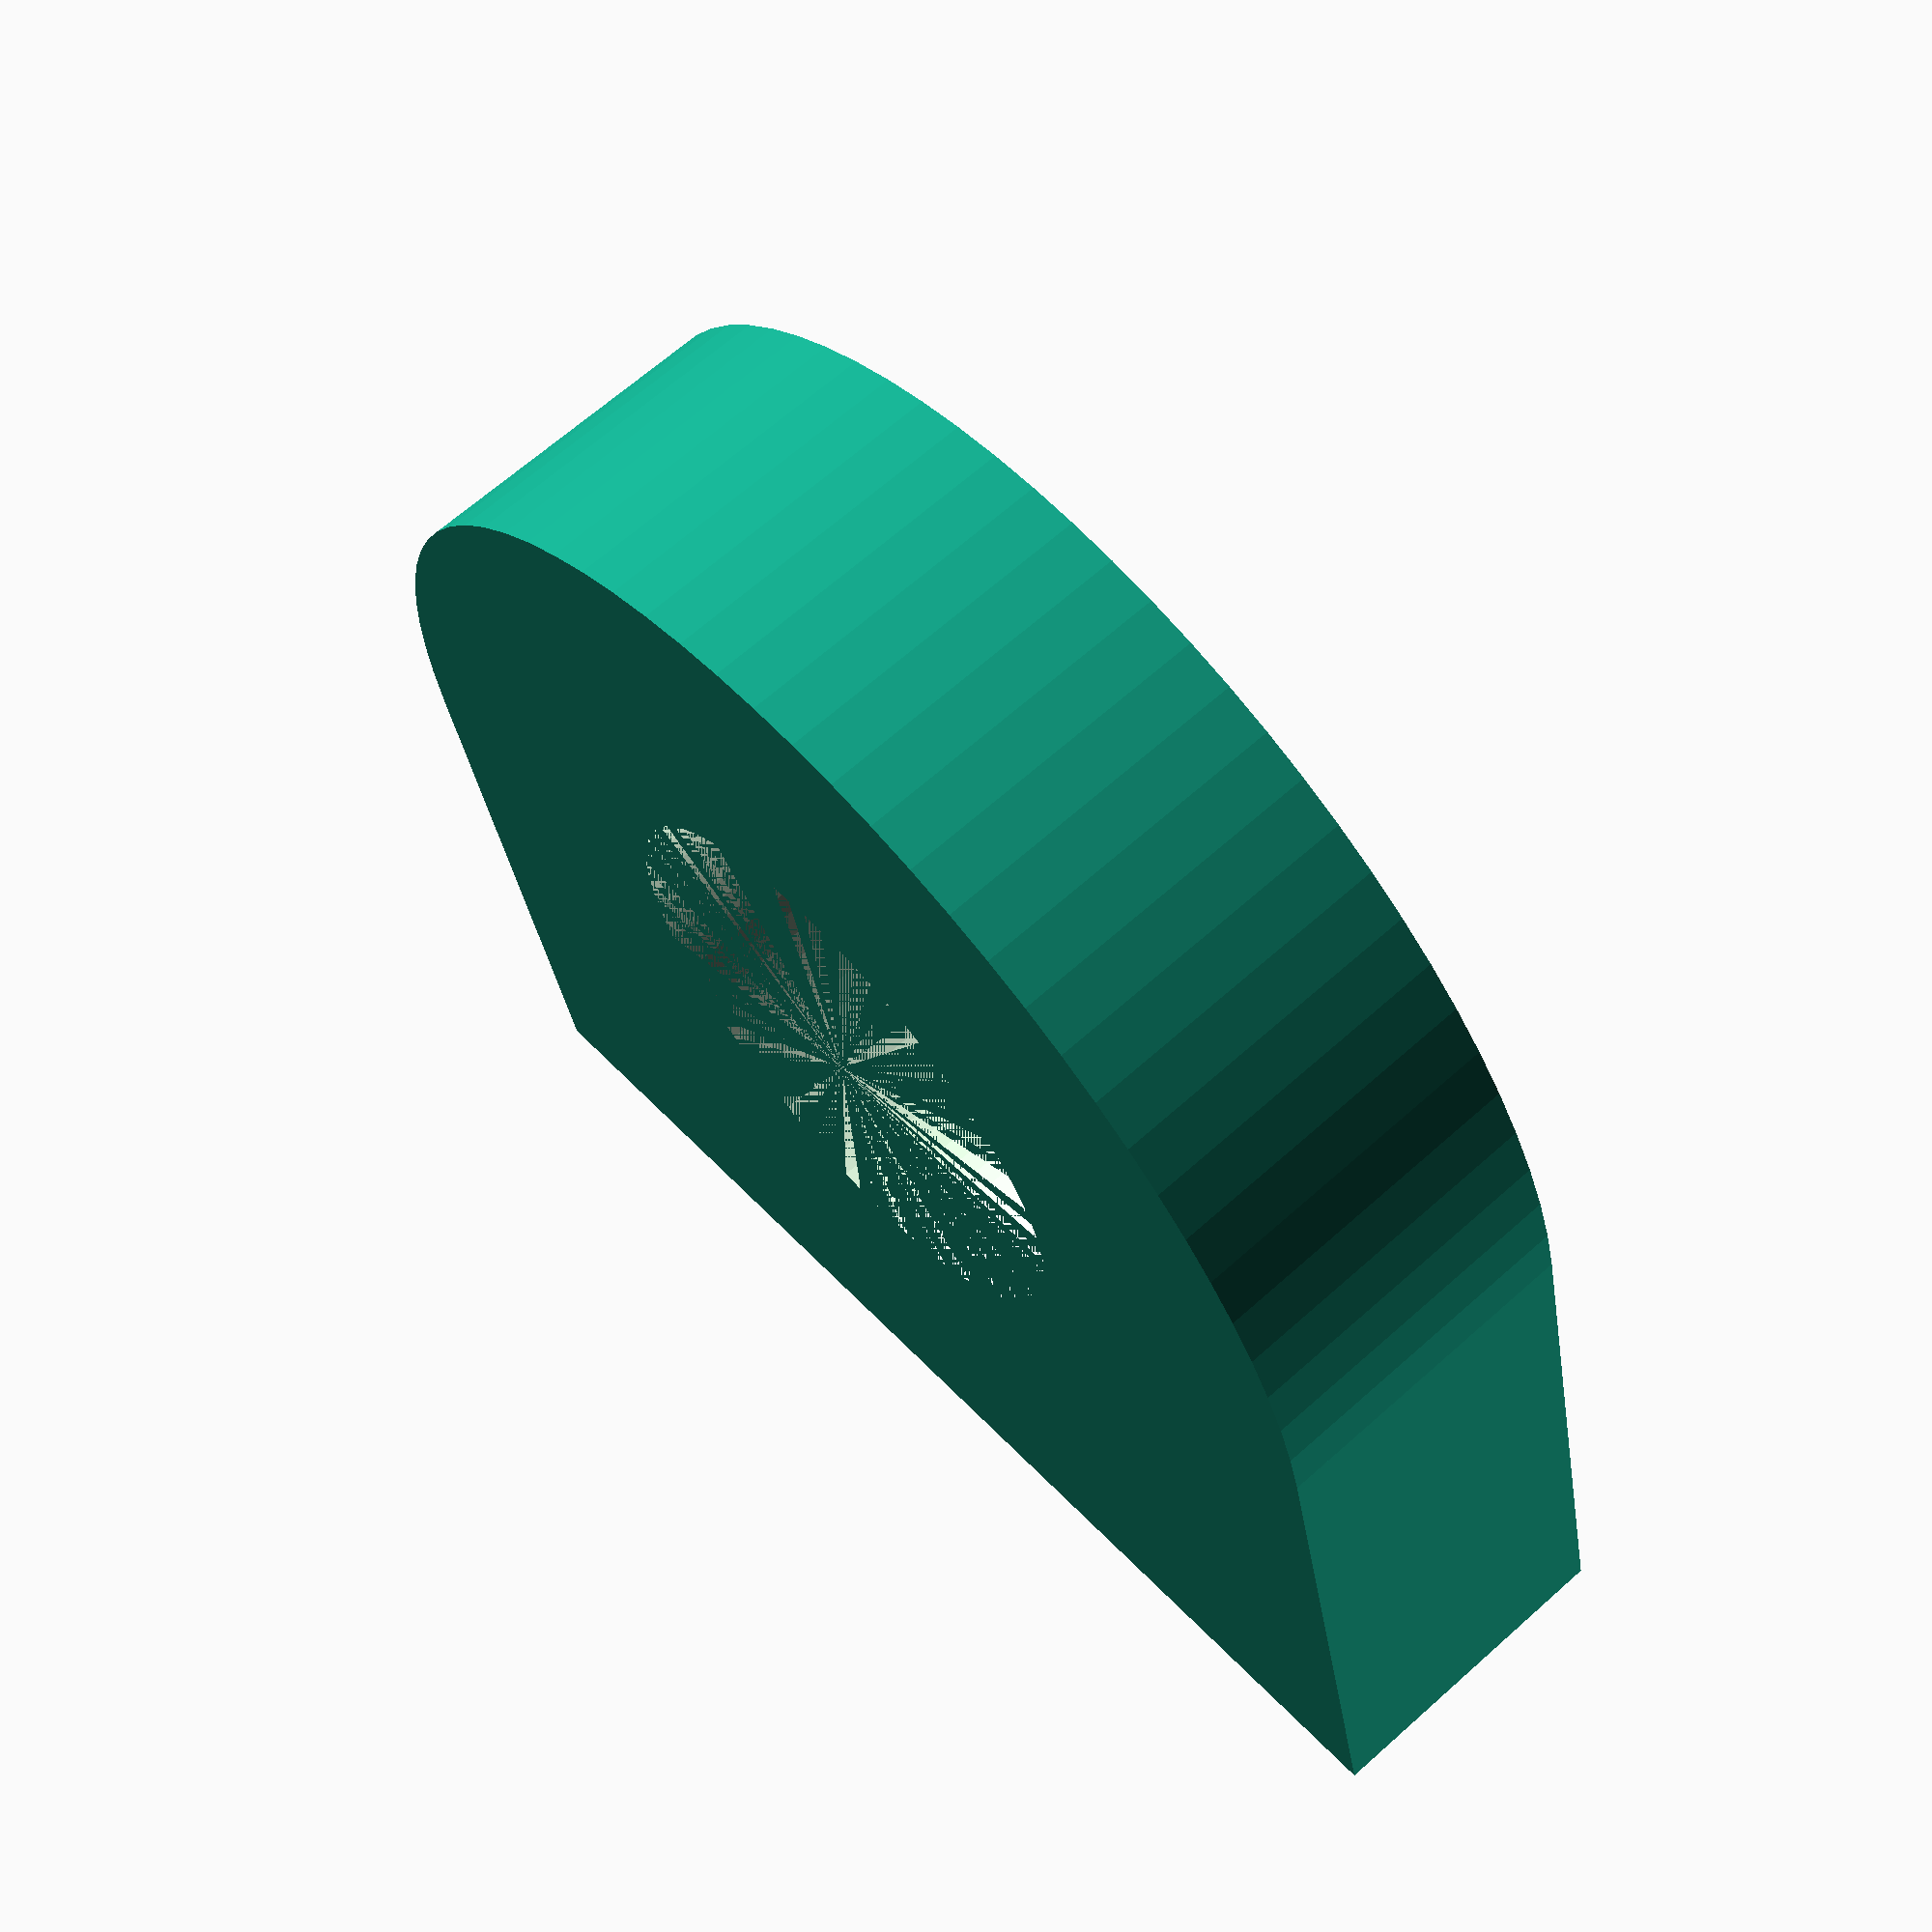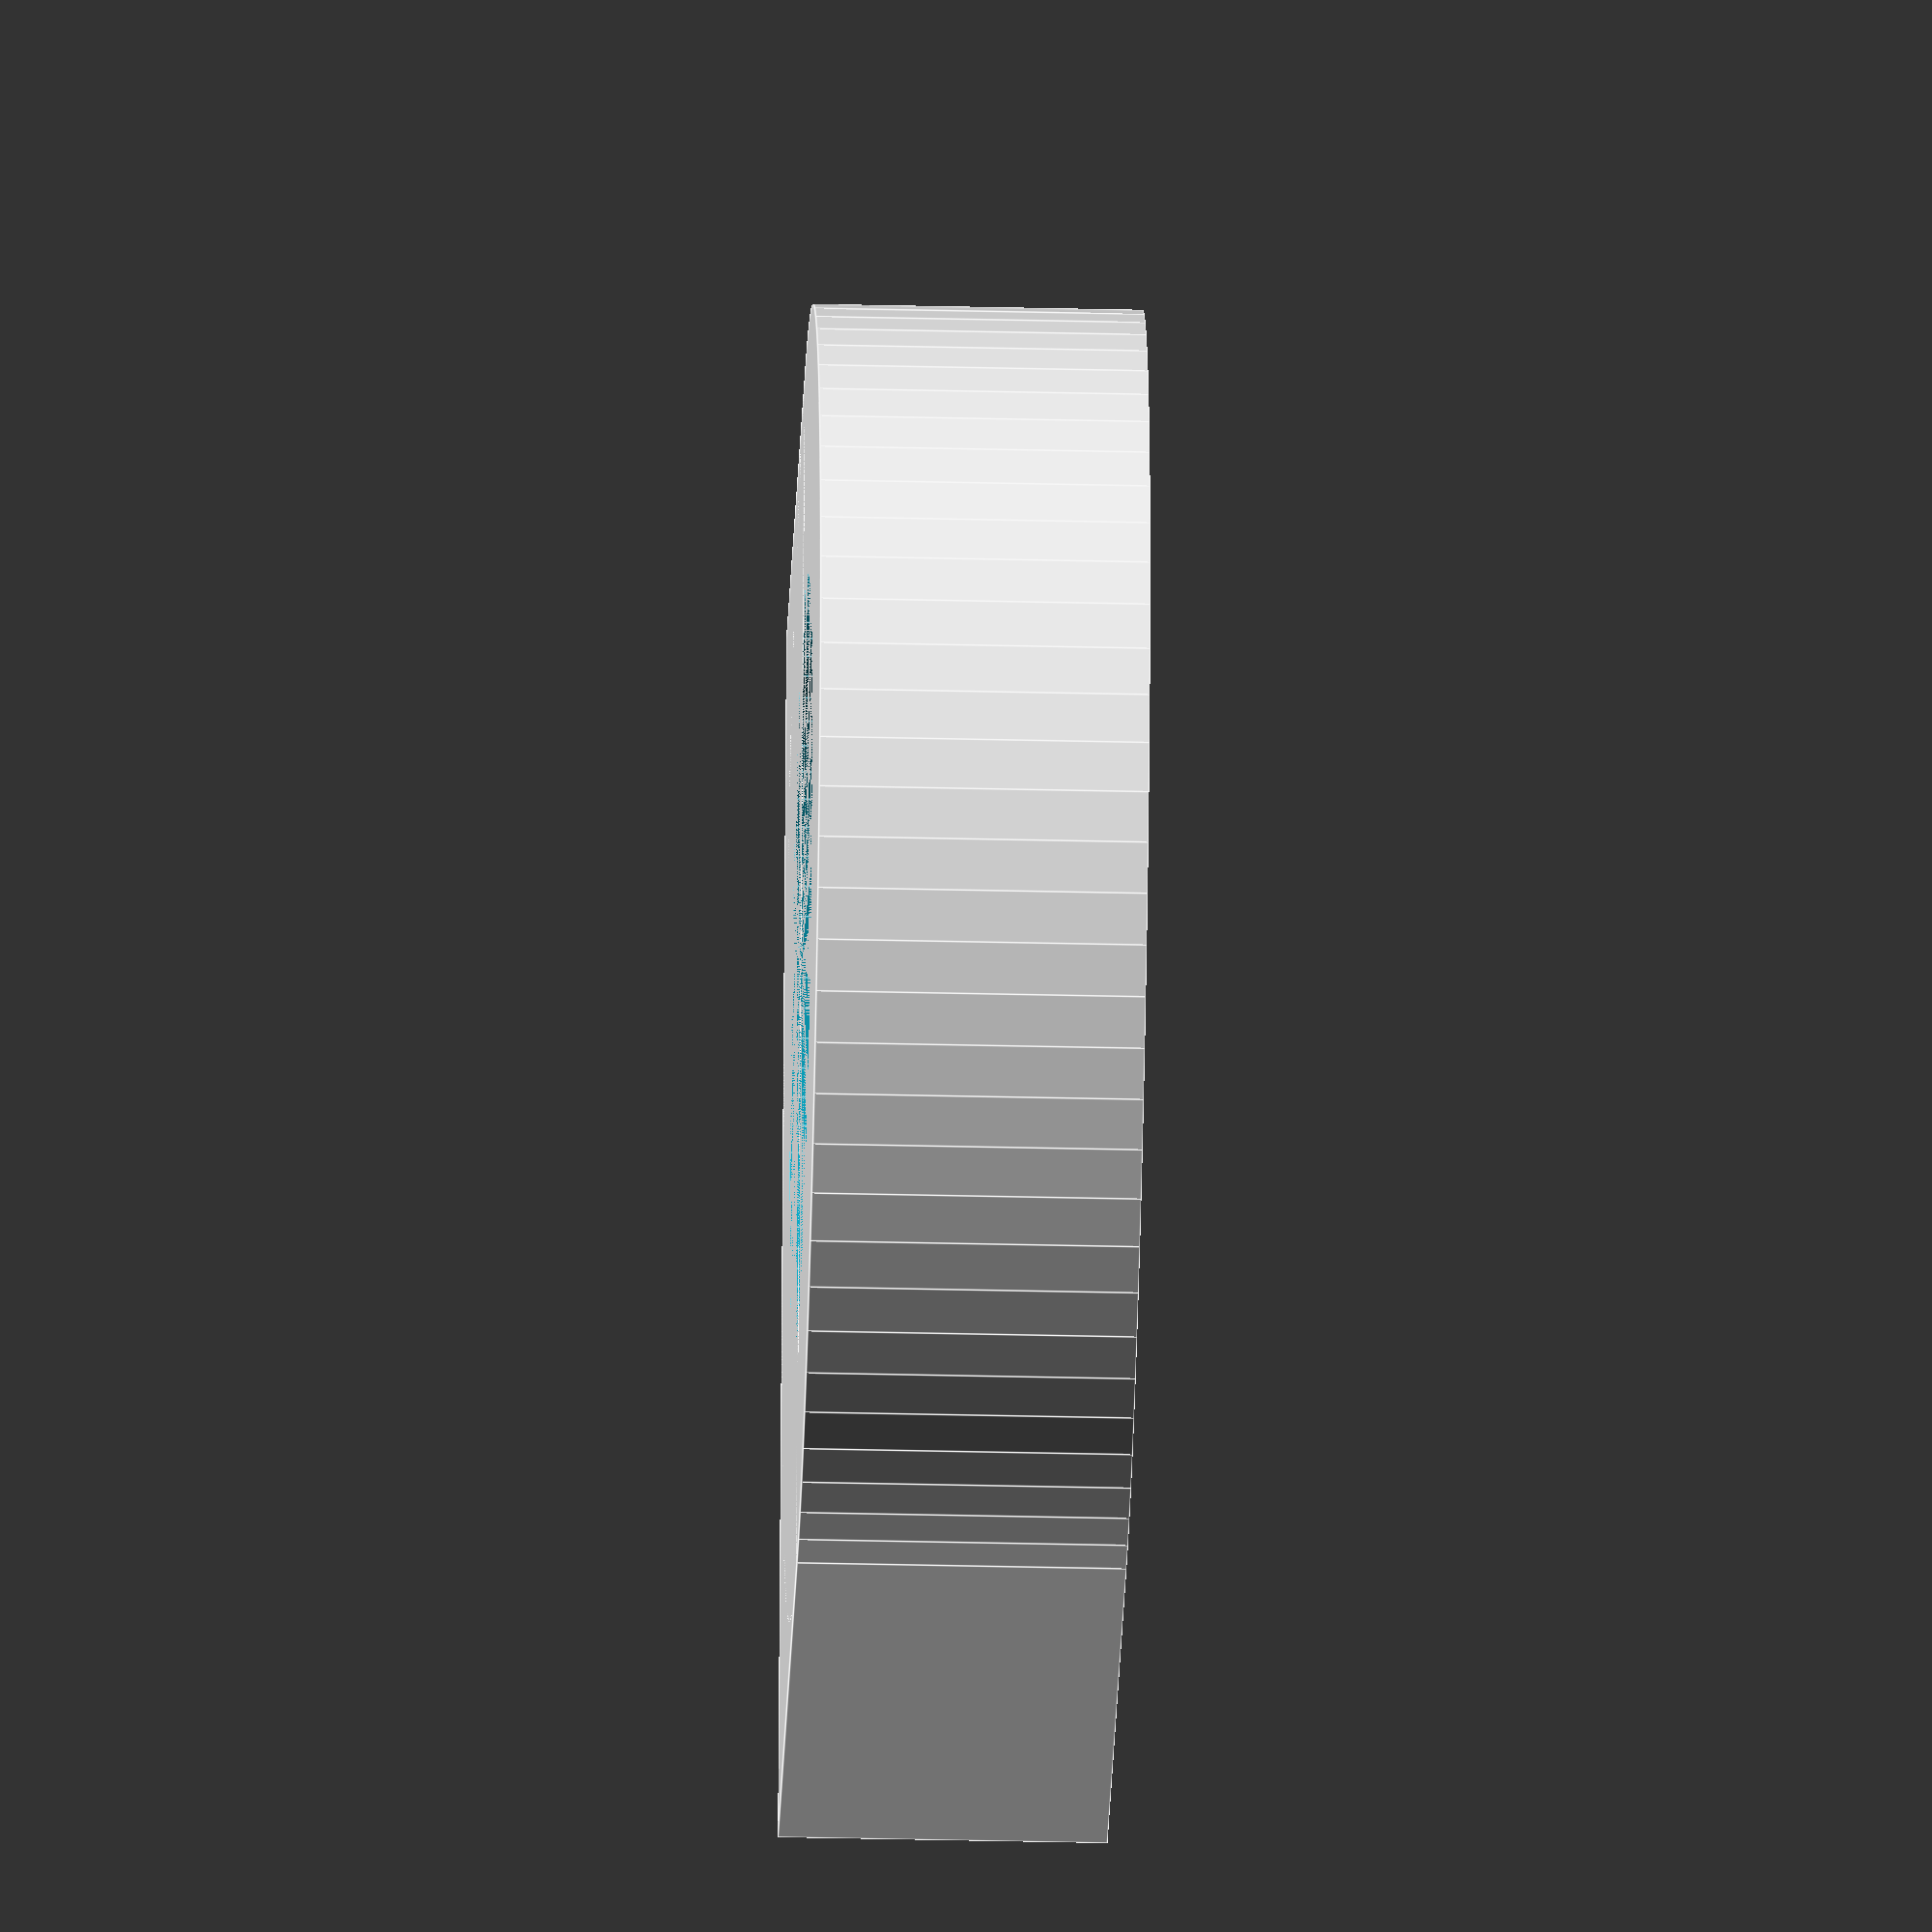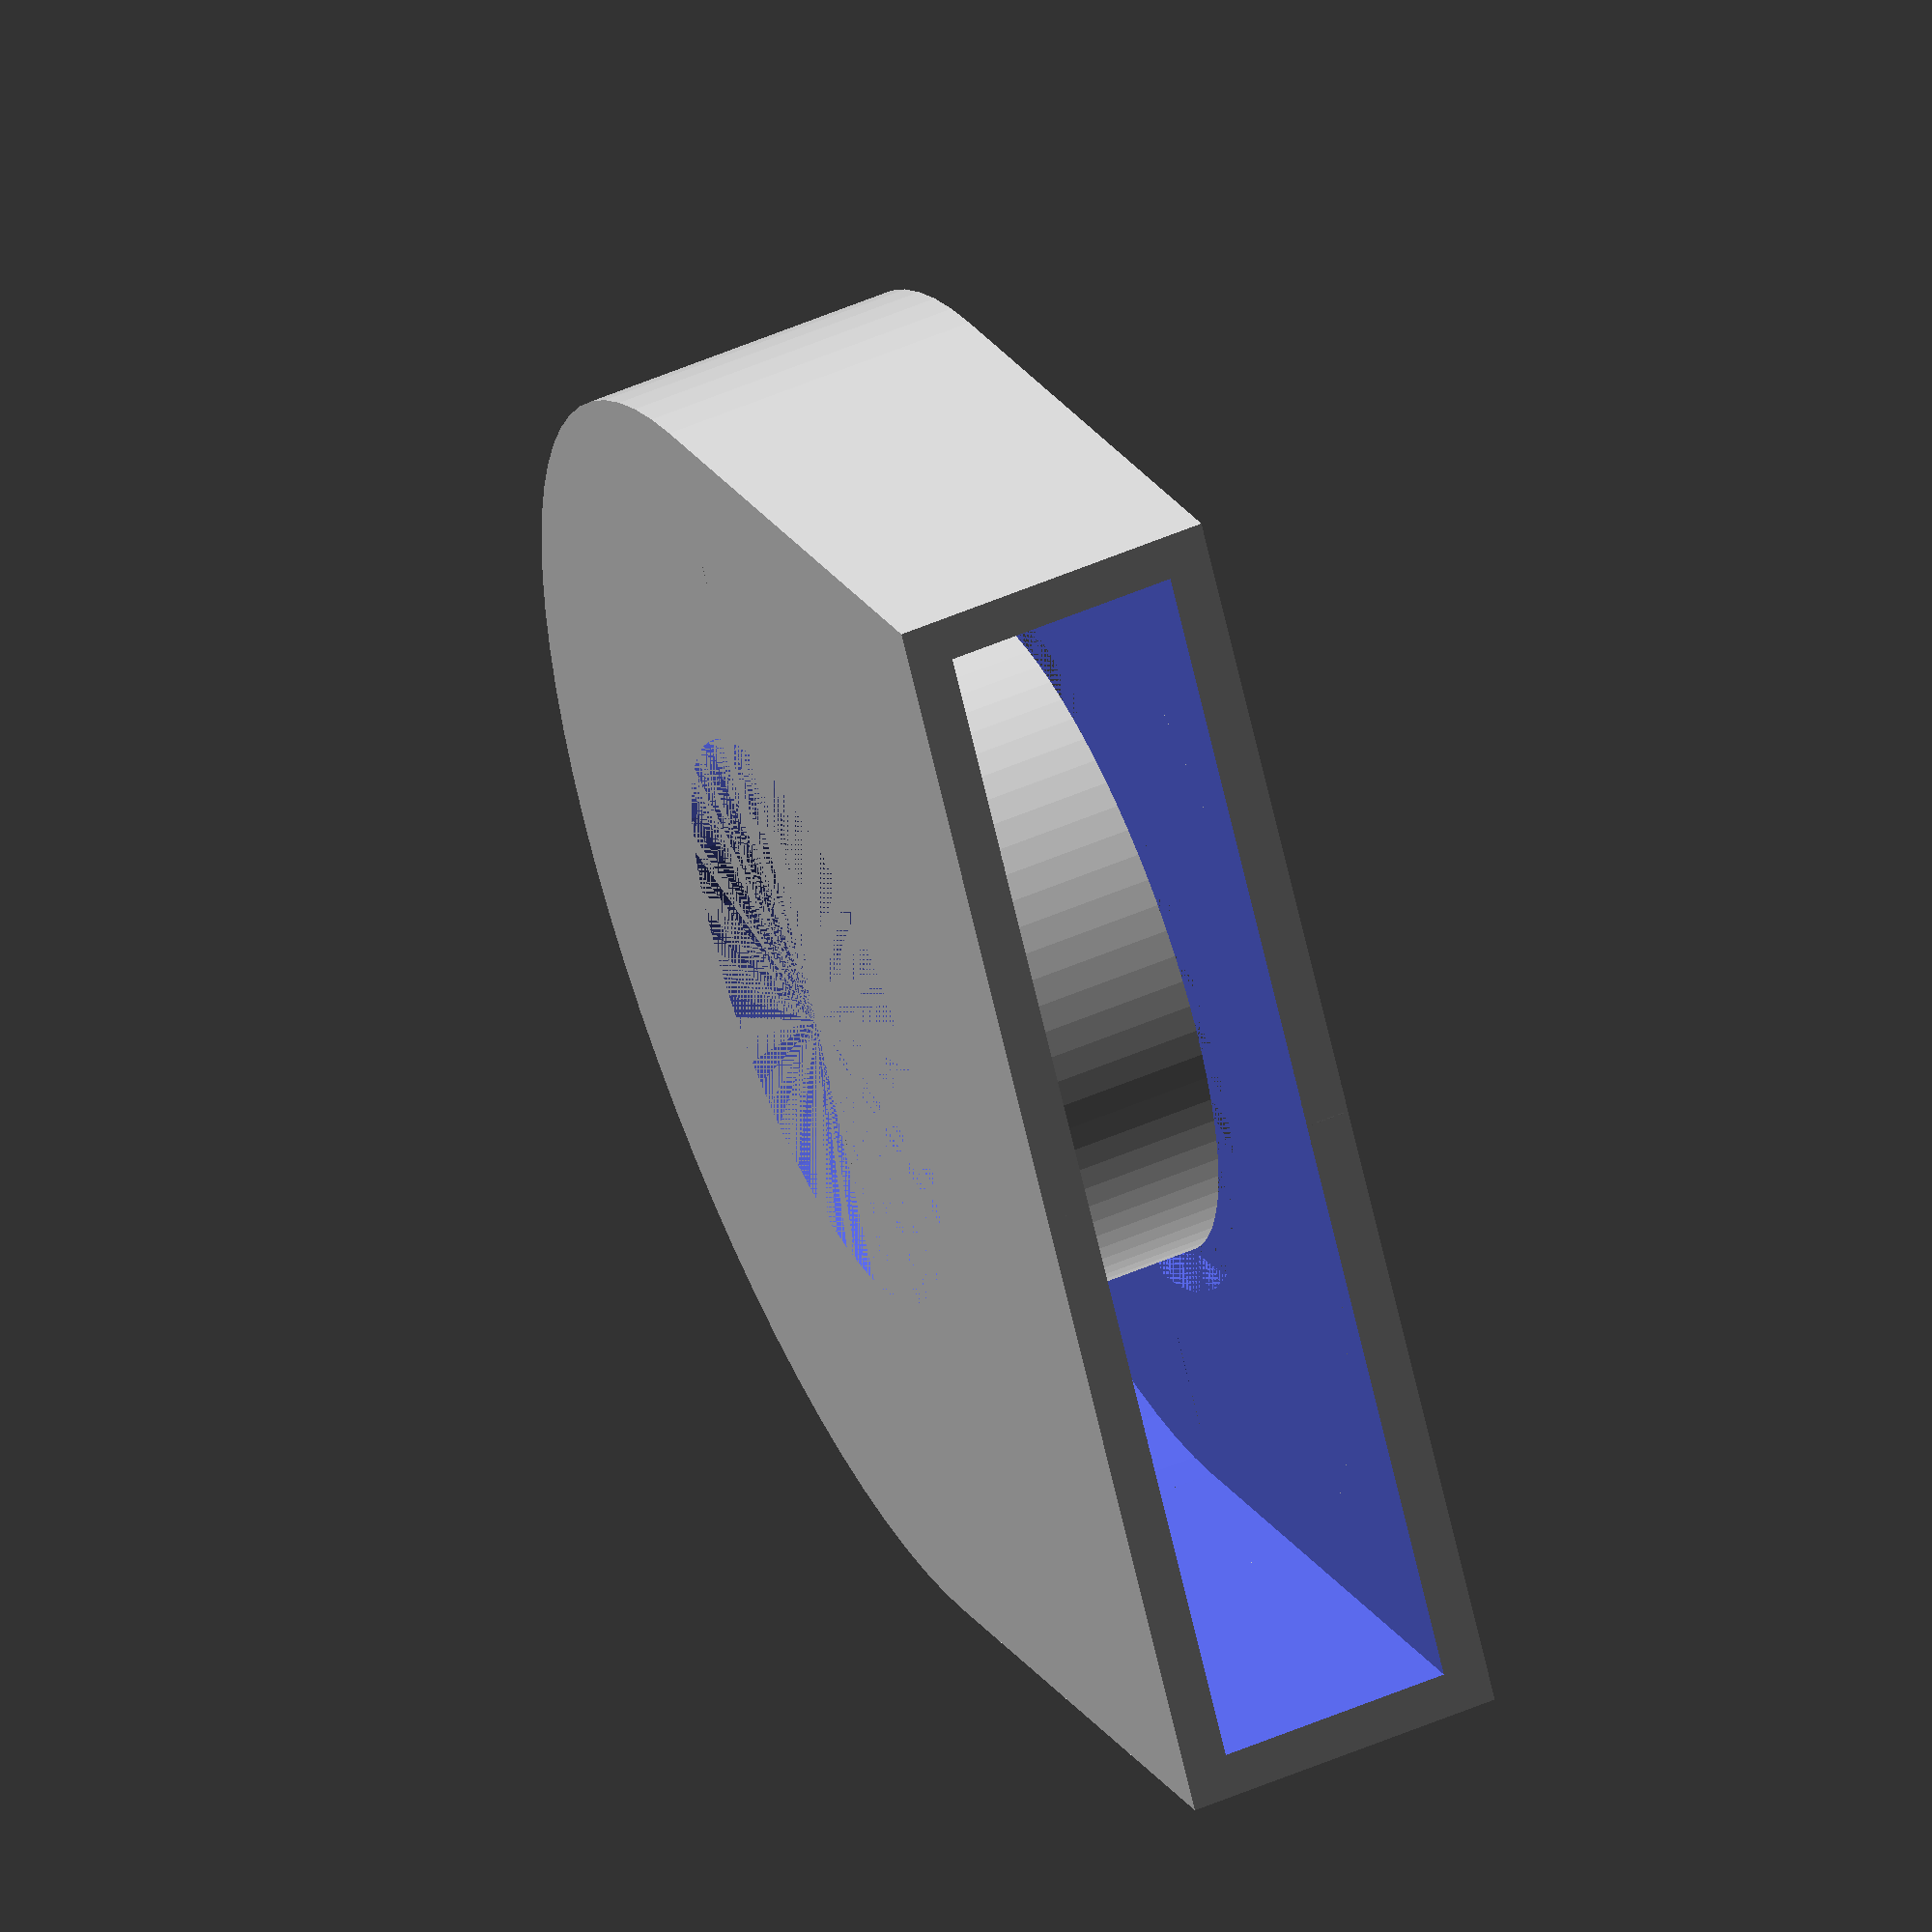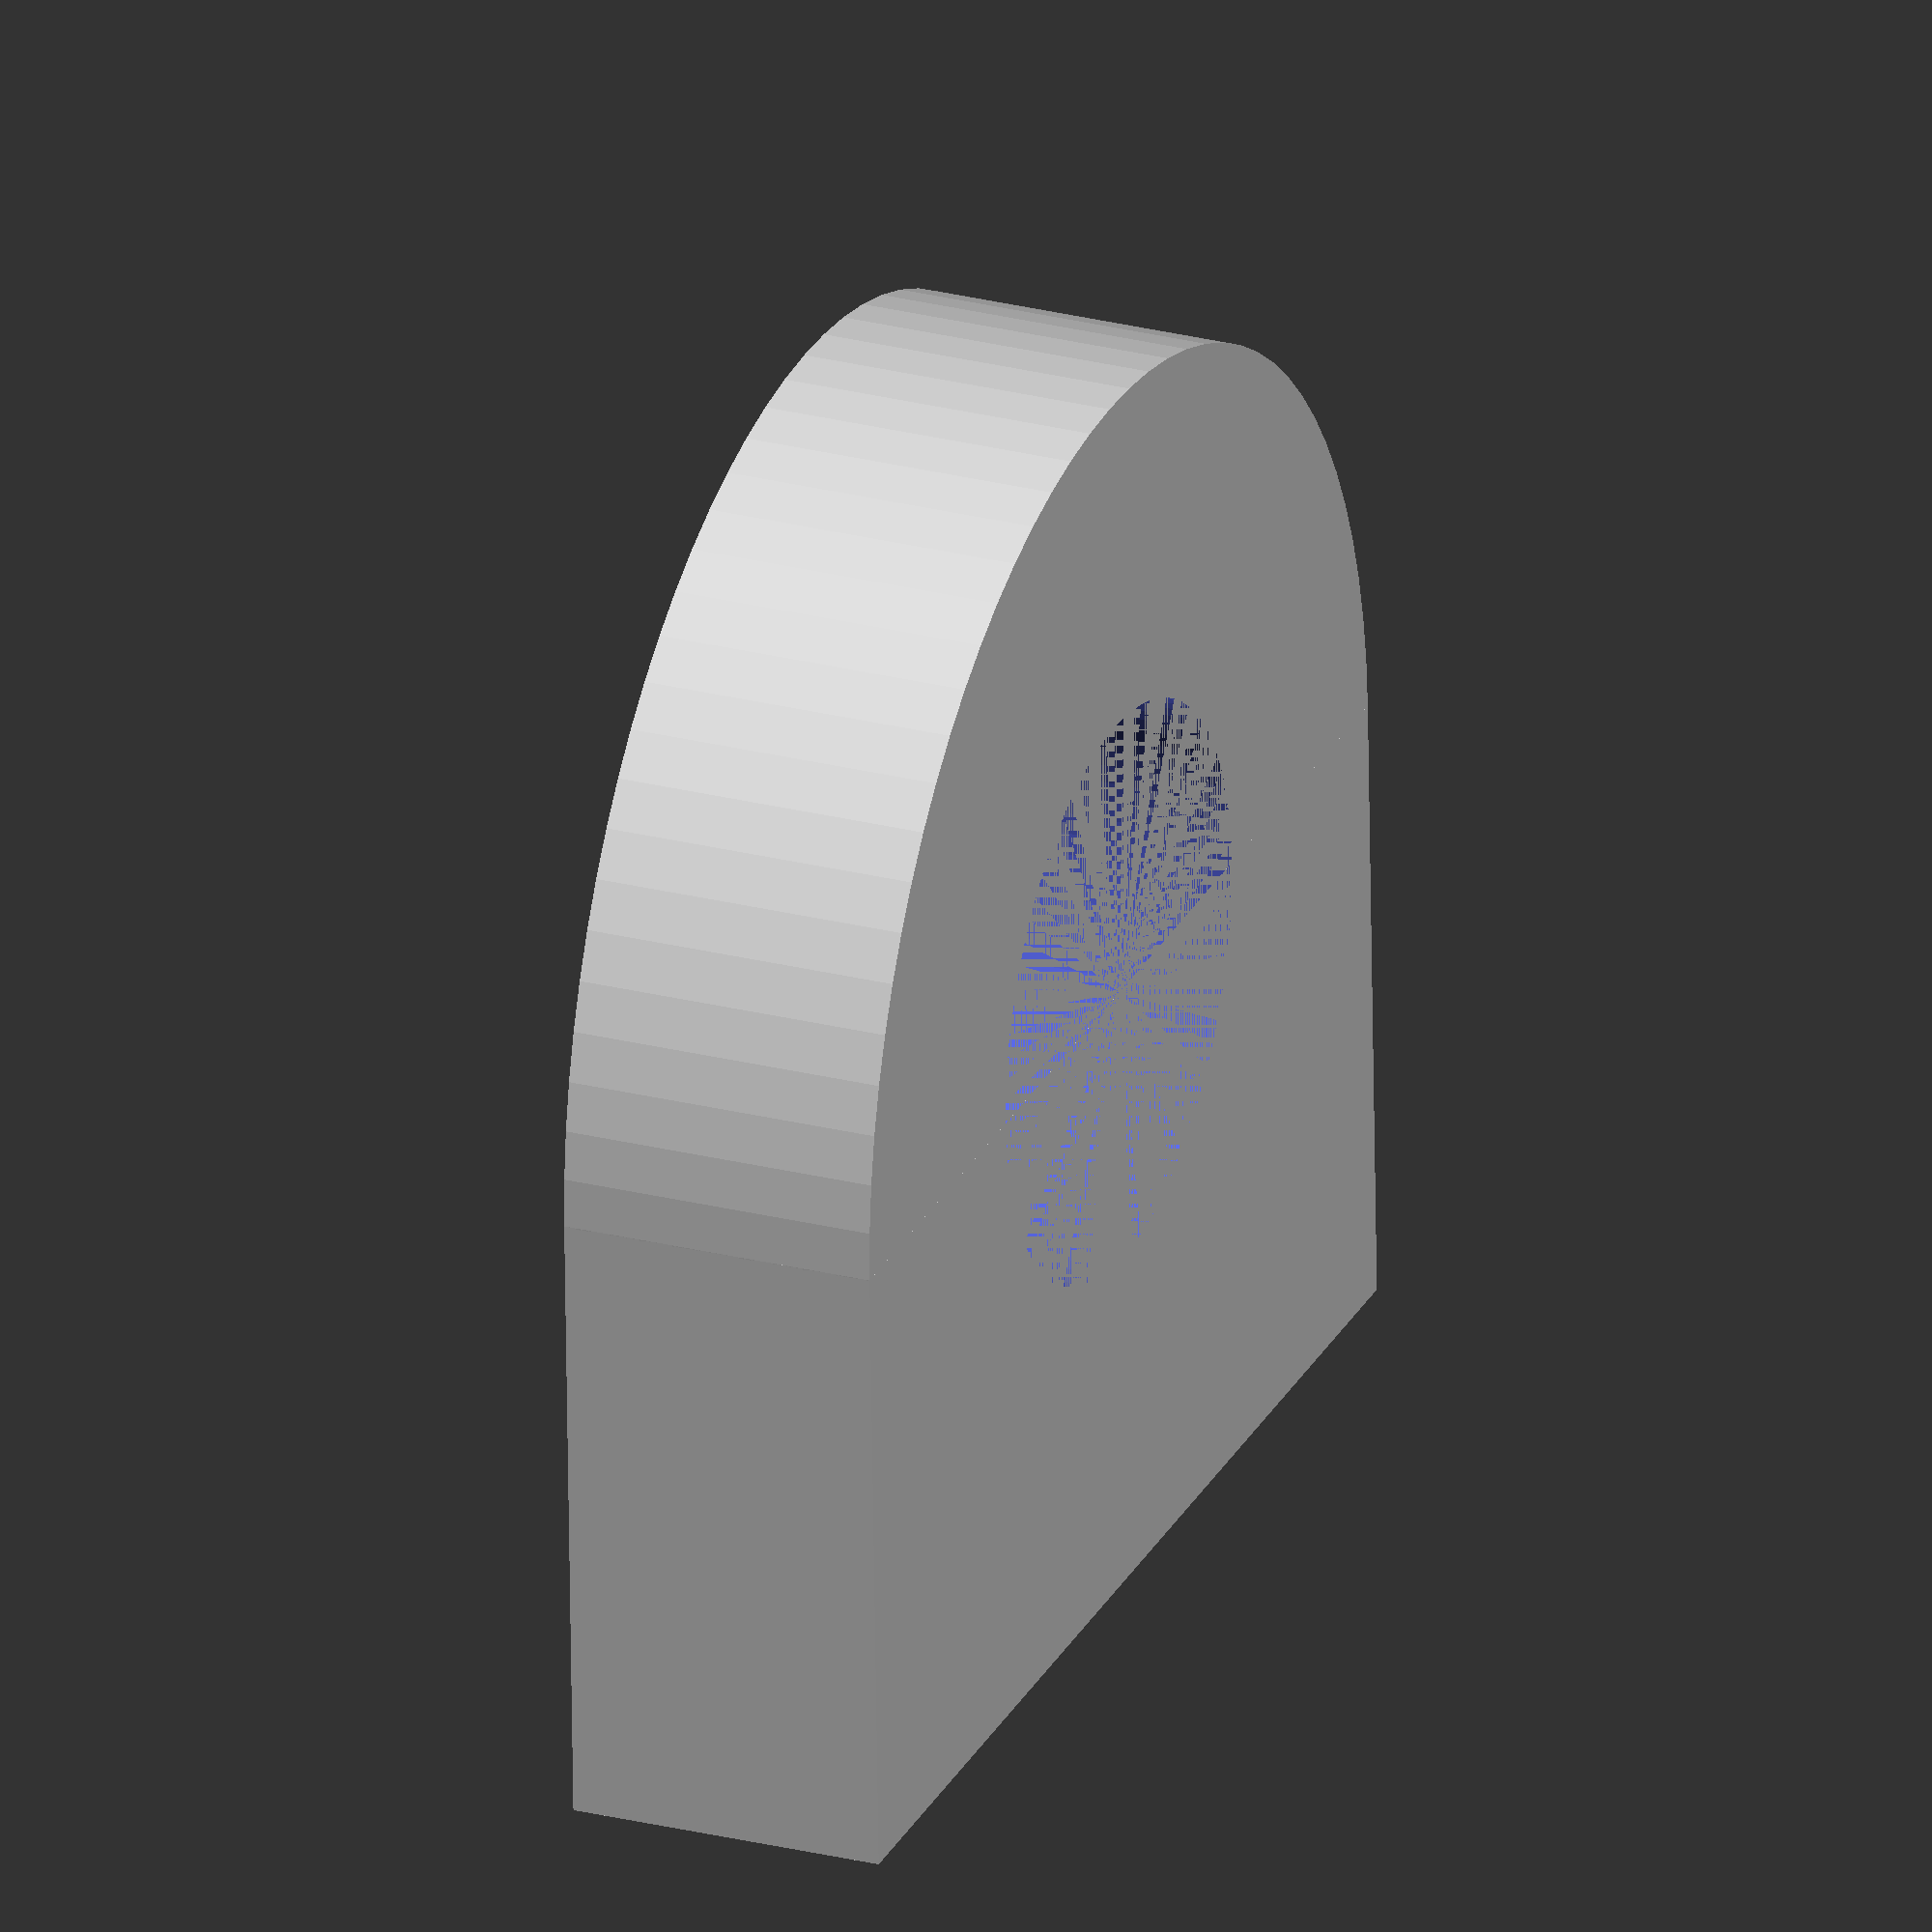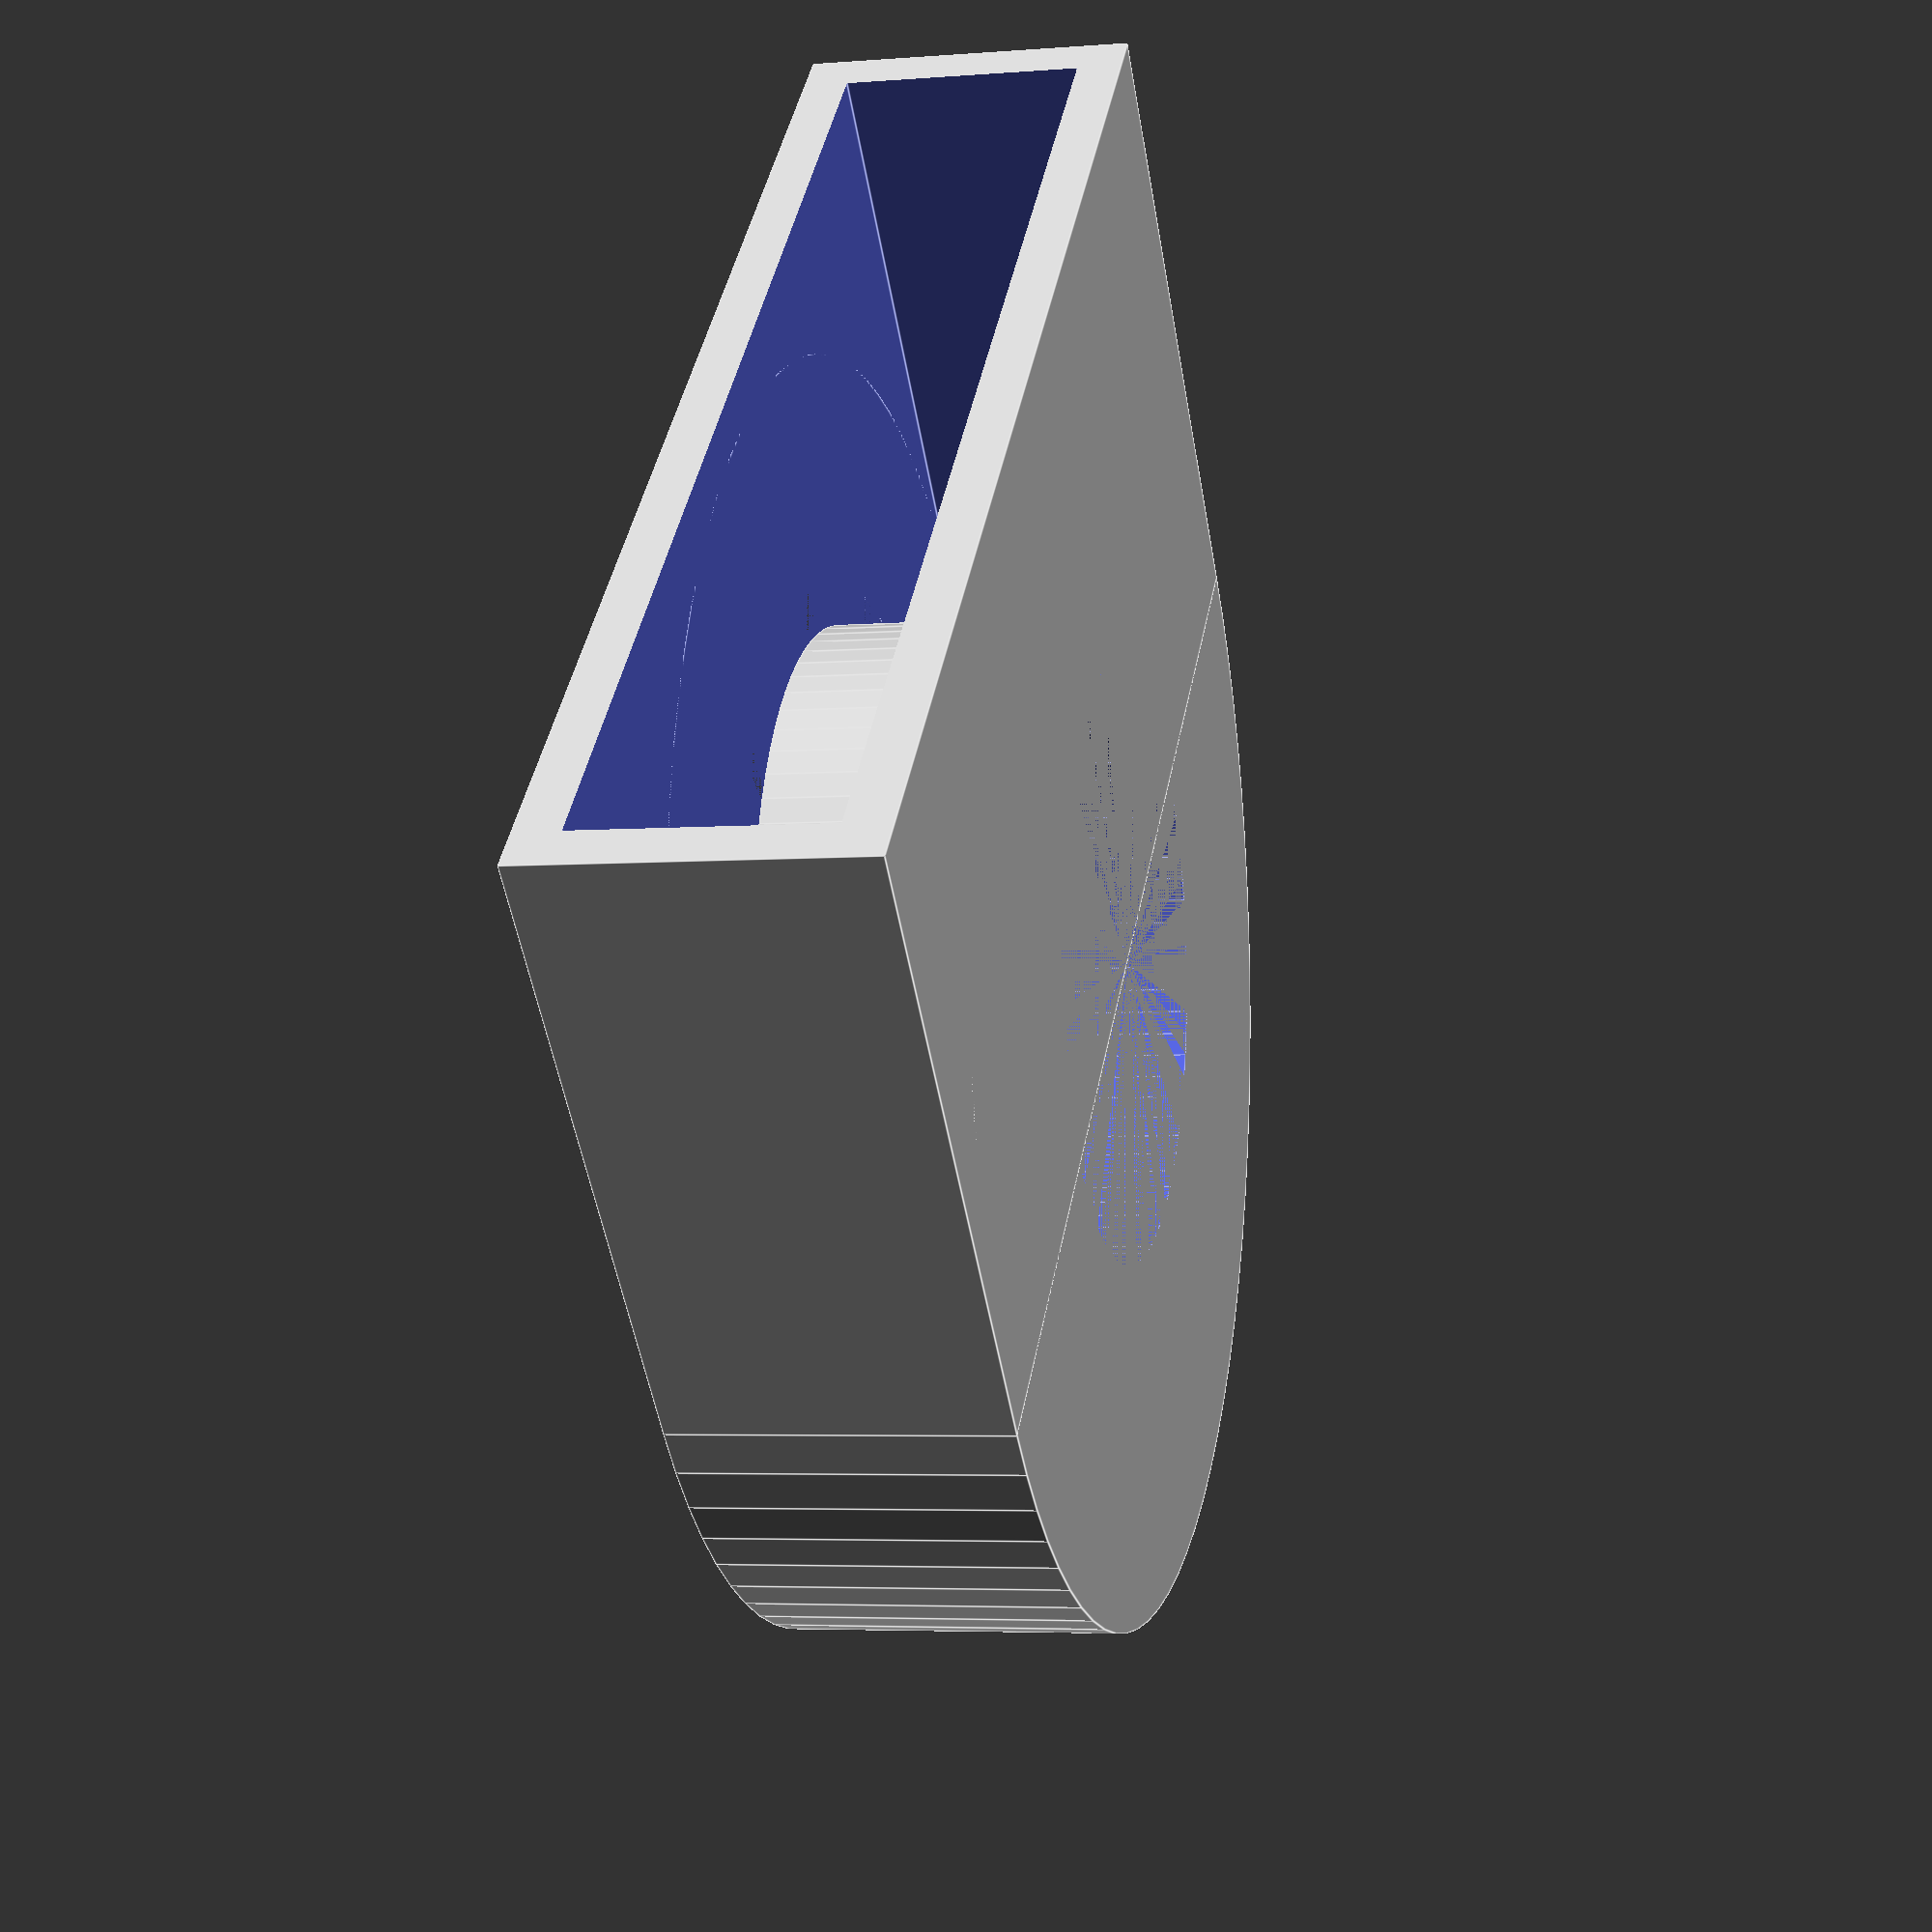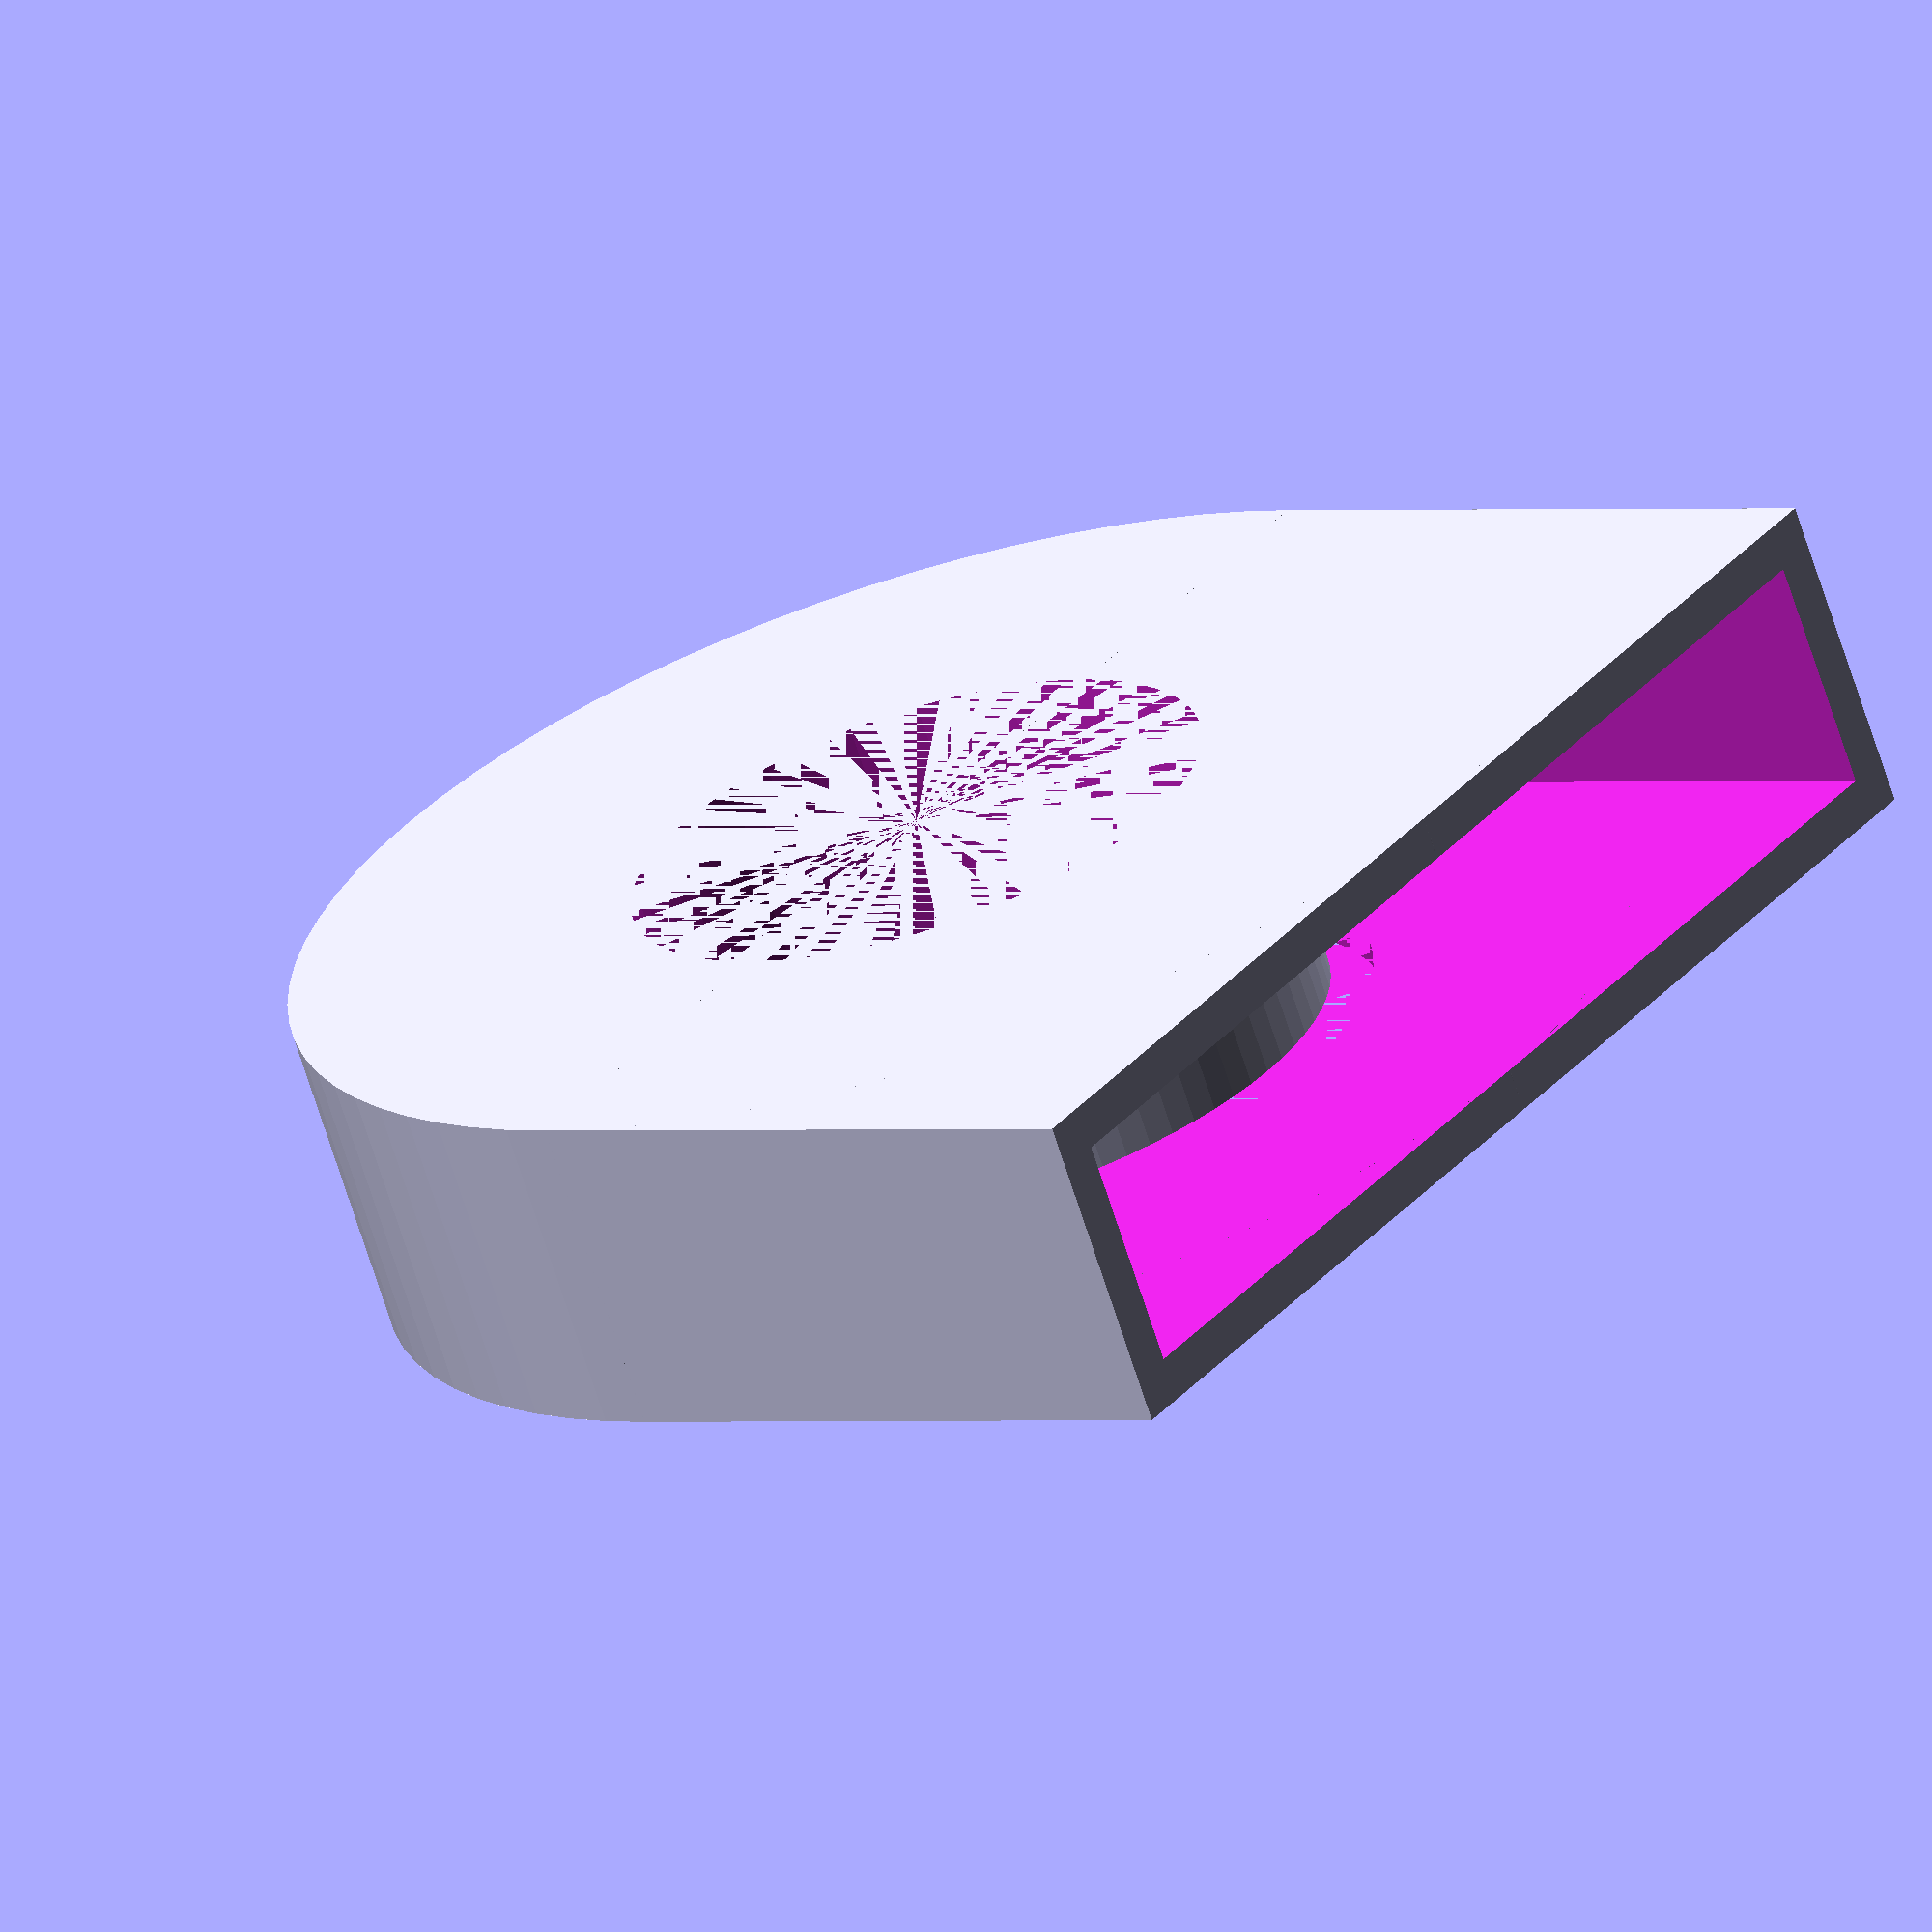
<openscad>
$fn=80;

wall = 3;
heigth=16;
widht = 82;

extruder = 40;


lock=3;

rotate([180,0,0])
difference(){
 block();
 inside();
 cylinder(r=extruder/2+wall+ lock, h=wall);
}

module inside(){
difference(){
union(){
 translate ([0,0,wall]) cylinder(r=widht/2 , h=heigth);
 translate([- widht/2 ,0,wall]) cube([widht , widht/2 +2*wall, heigth]);
}
 translate ([0,0,wall]) cylinder(r=extruder/2+wall , h=heigth);
}

}


module block(){
	difference(){
	union(){
		cylinder(r=widht/2 +wall, h=heigth+2*wall);
		translate([- widht/2 - wall,0,0])cube([widht + 2*wall, widht/2 + wall, heigth+2*wall]);
	}
	cylinder(r=extruder/2 , h=heigth+2*wall);
}
}

</openscad>
<views>
elev=293.6 azim=12.7 roll=228.2 proj=p view=wireframe
elev=37.1 azim=102.5 roll=88.3 proj=o view=edges
elev=126.2 azim=302.3 roll=294.6 proj=o view=solid
elev=334.2 azim=2.1 roll=112.2 proj=o view=solid
elev=4.6 azim=224.2 roll=104.0 proj=p view=edges
elev=67.8 azim=53.8 roll=197.6 proj=o view=wireframe
</views>
